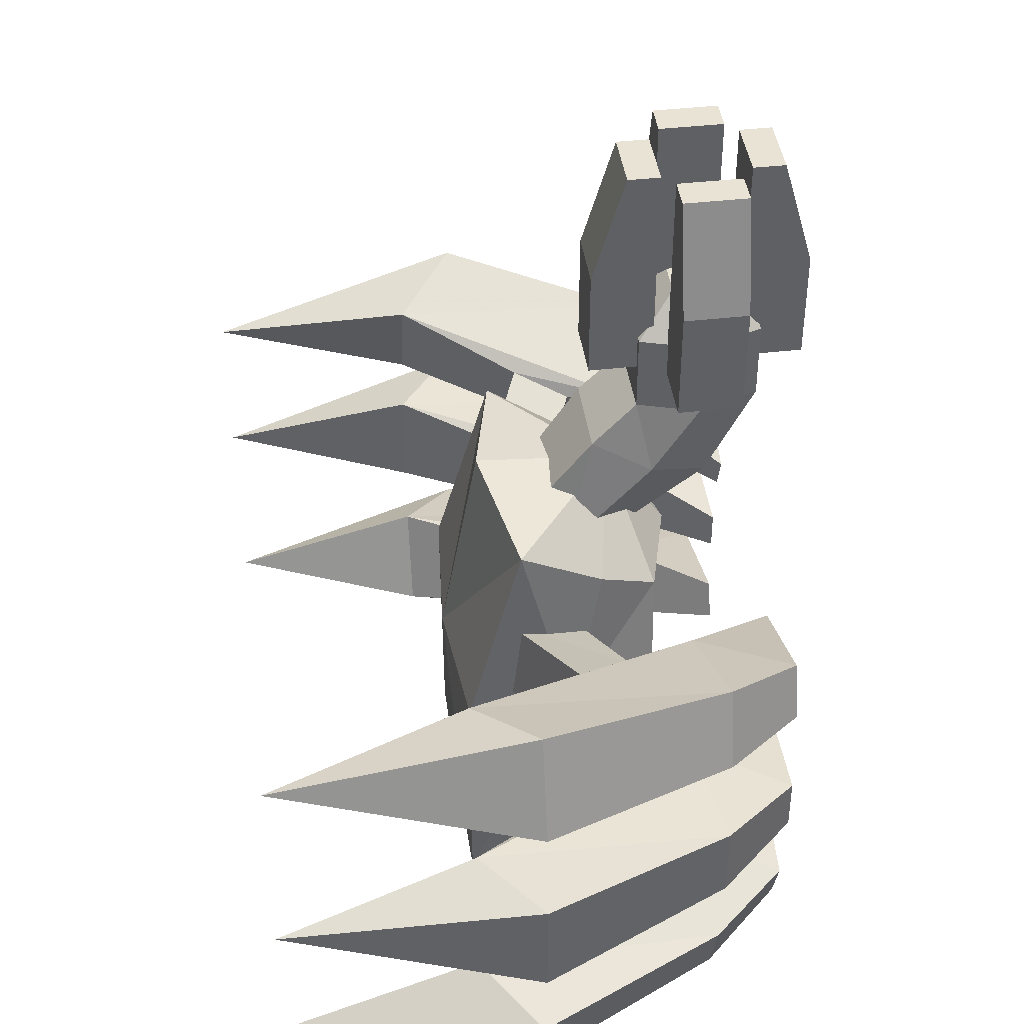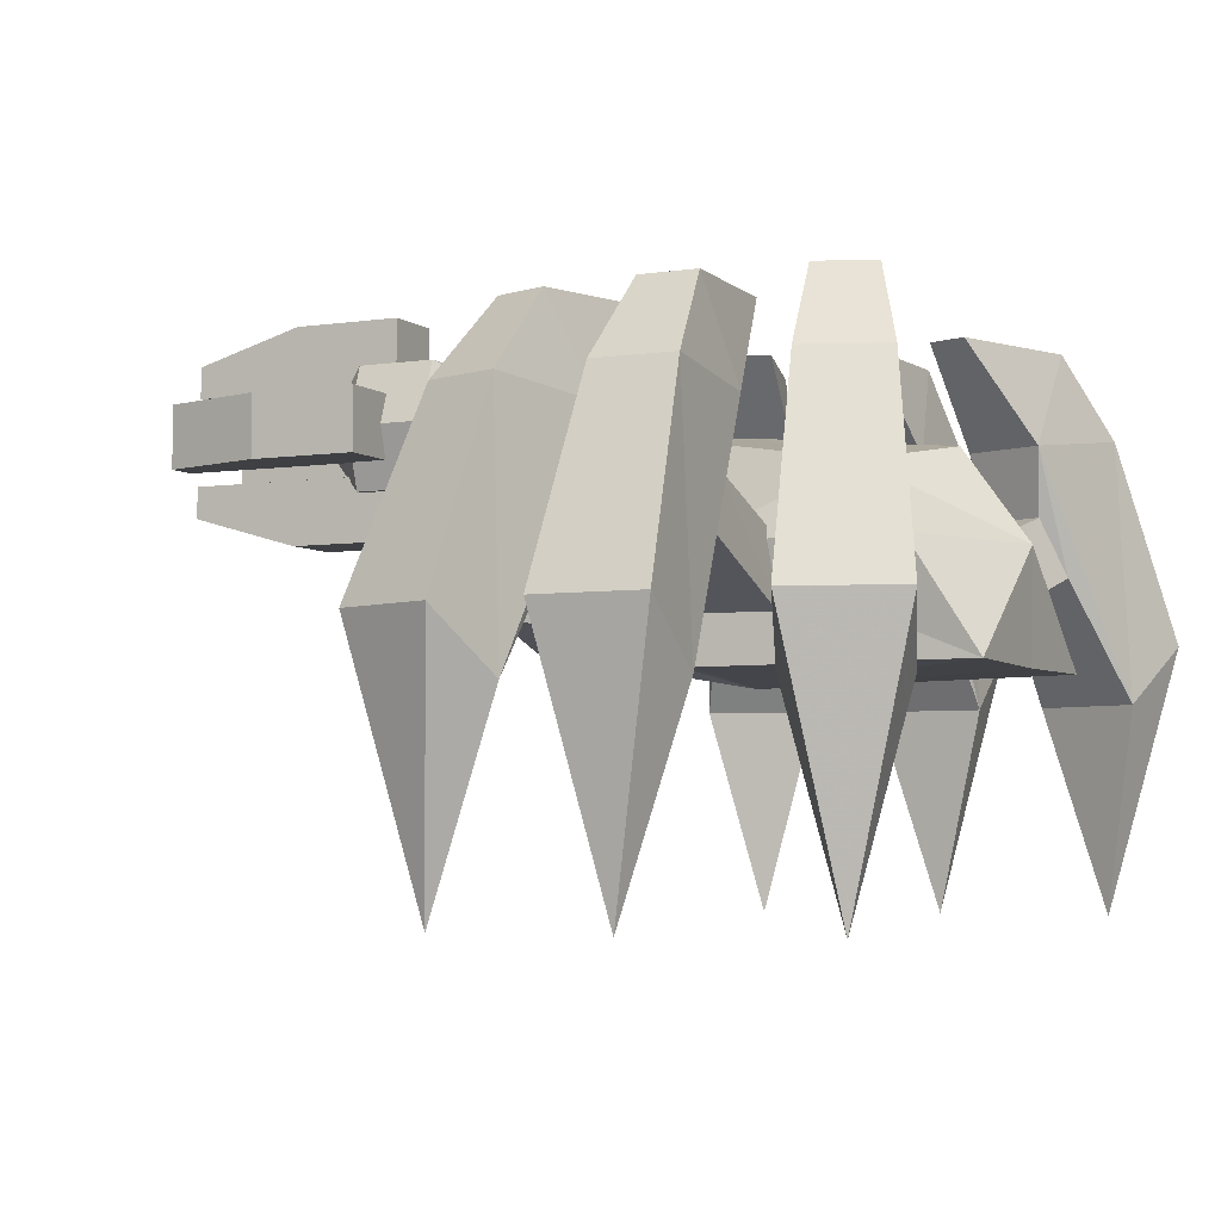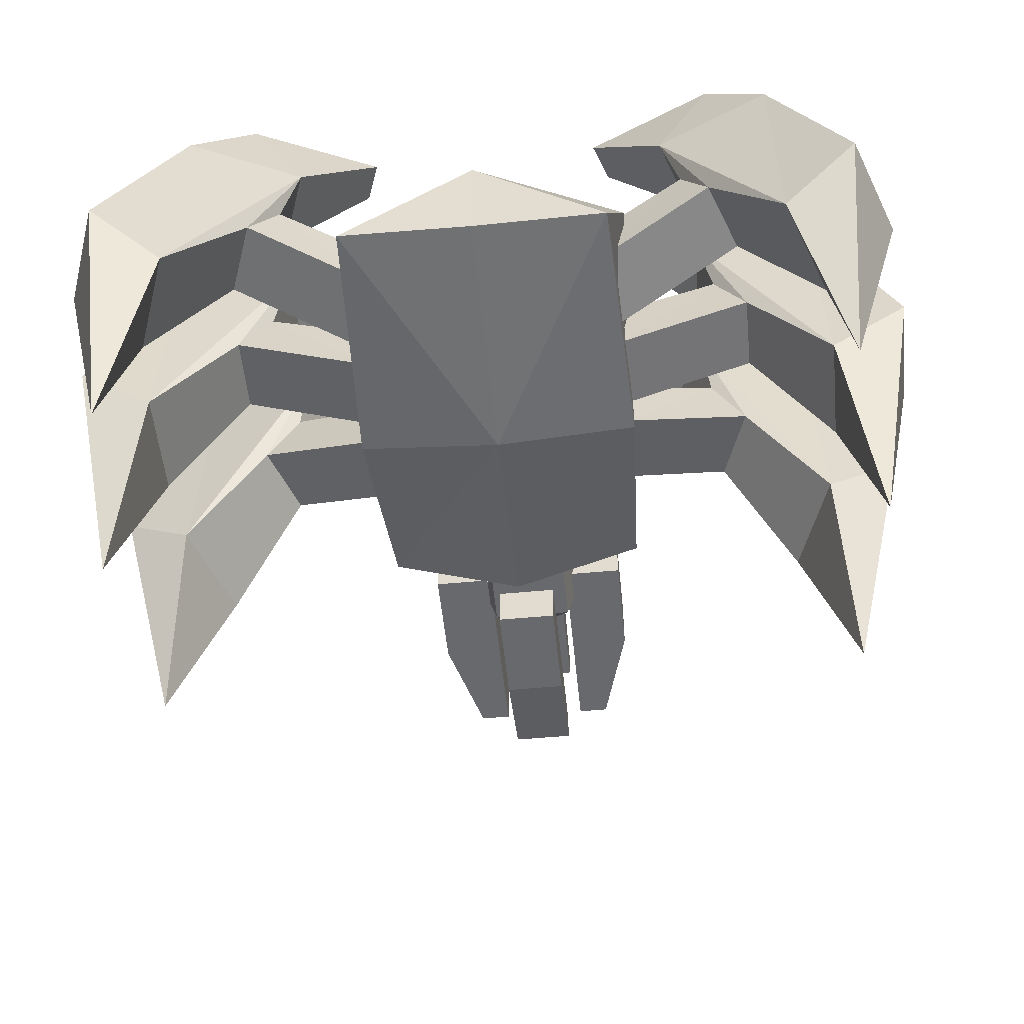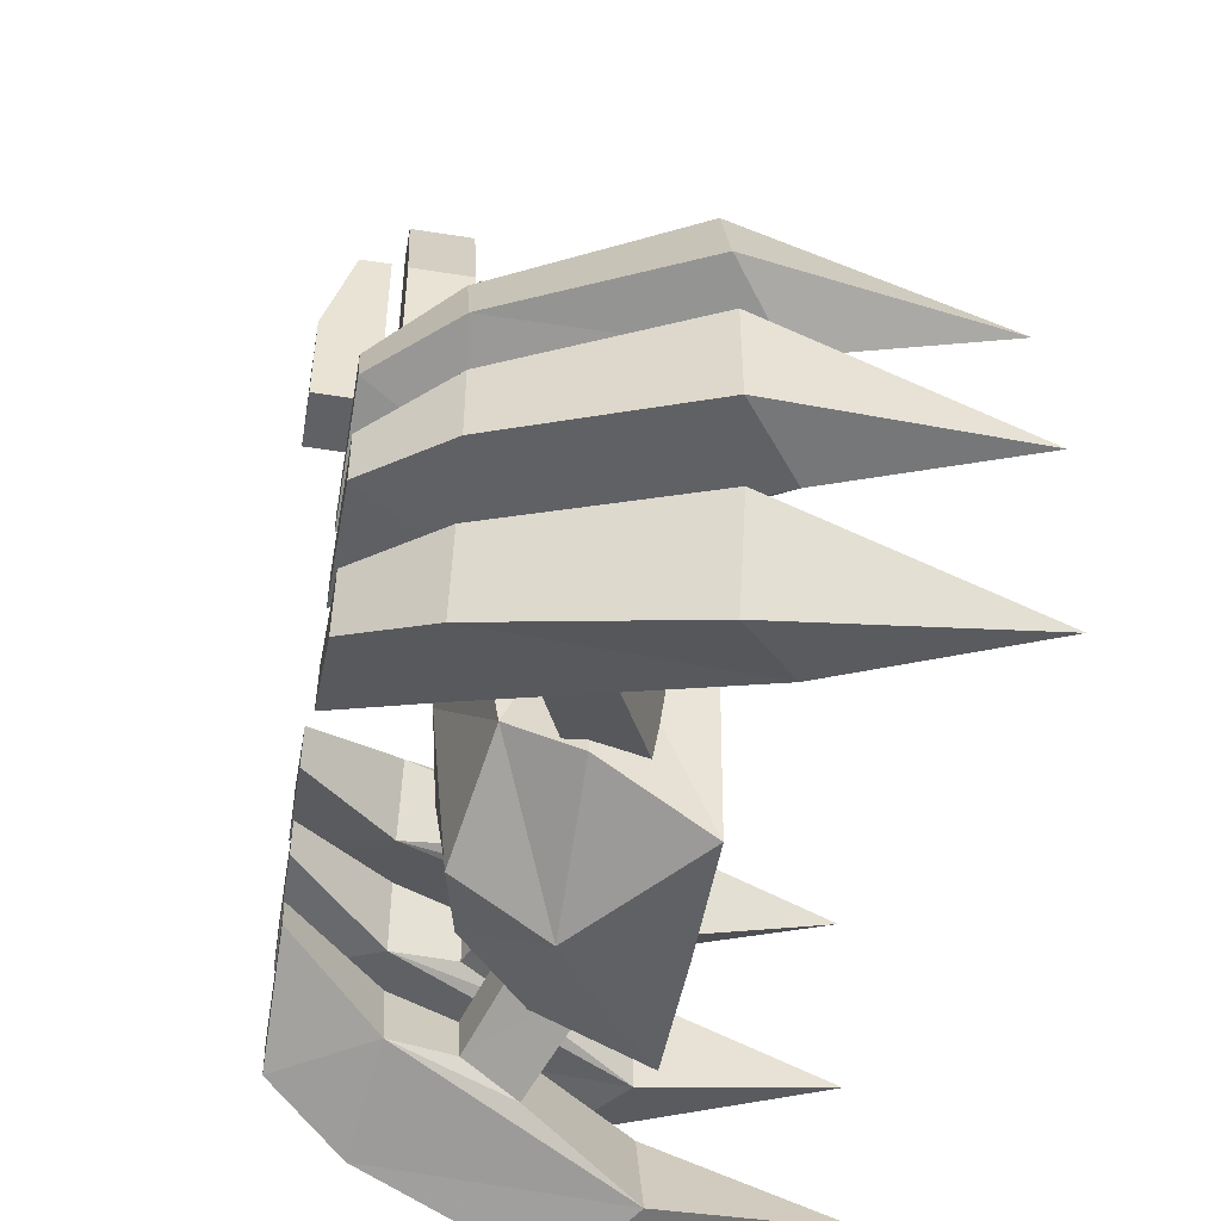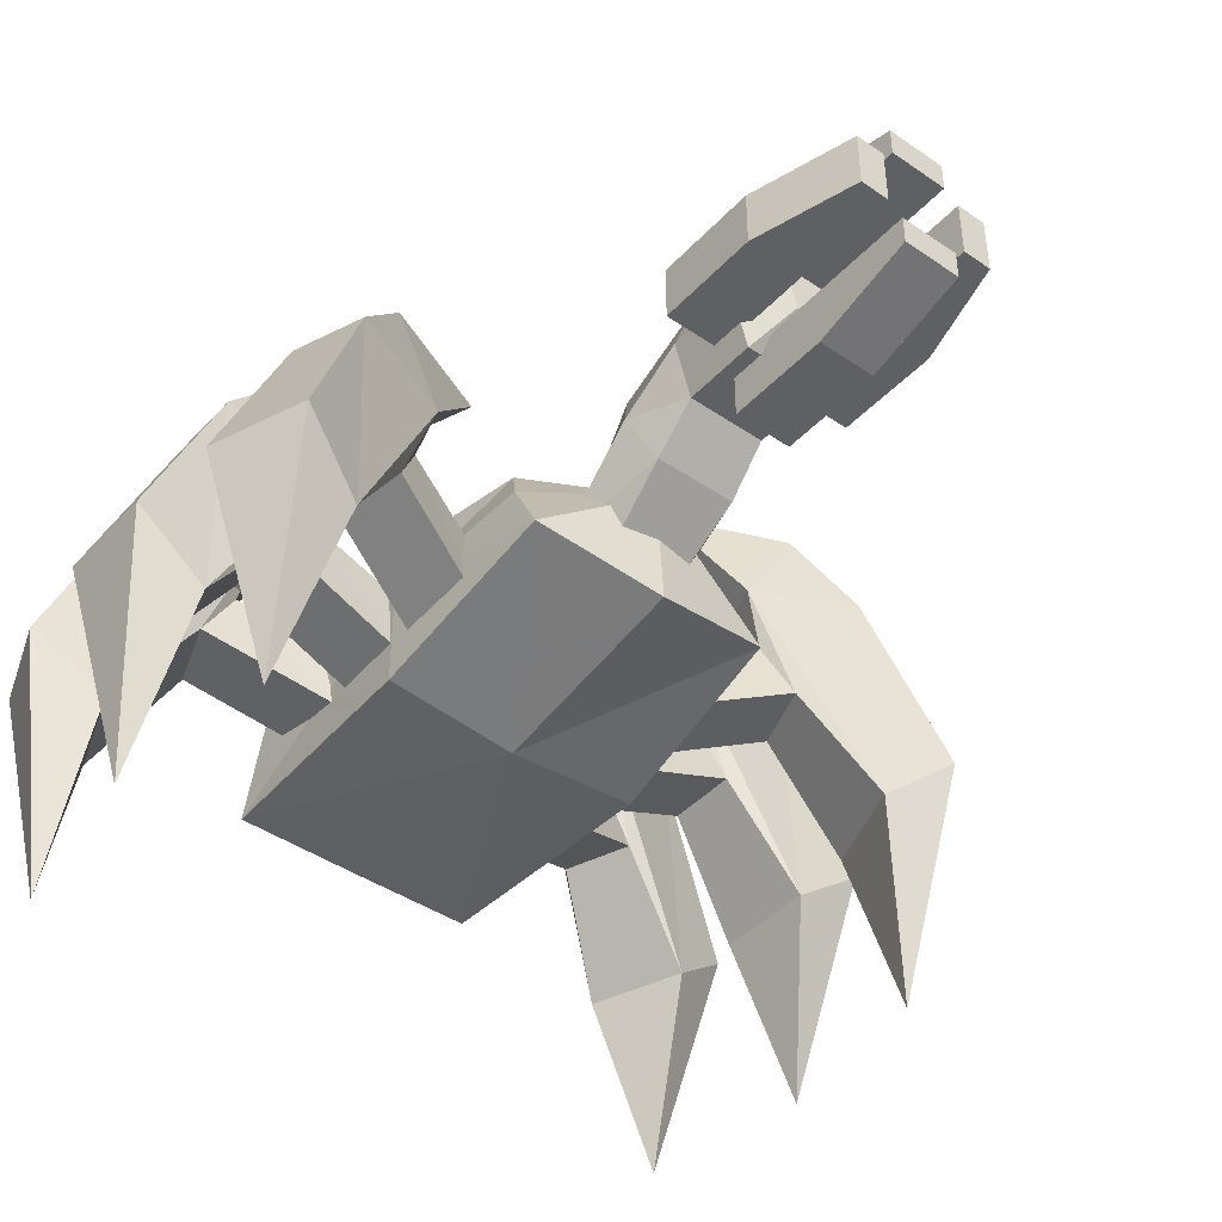
<metadata>
{"format":"obj","ext":"obj","renderer":"f3d","projection":"perspective","resolution":1024,"background":"white","views":[{"elev":42.3,"azim":82.2,"up":"+Z"},{"elev":-4.6,"azim":115.8,"up":"+Y"},{"elev":-52.7,"azim":-174.3,"up":"+Y"},{"elev":-49.0,"azim":-100.0,"up":"+Z"},{"elev":-43.0,"azim":-39.1,"up":"+Y"}]}
</metadata>
<code>
o FrontRightLeg
v -1.046 0.6332 0.269
v -0.953 0.6332 0.5236
v -0.7686 0.4838 0.4565
v -0.8612 0.4838 0.2019
v -0.8389 1.123 0.229
v -0.7689 1.123 0.4214
v -0.4824 1.085 0.3171
v -0.5525 1.085 0.1247
v -0.6709 1.321 0.2005
v -0.3384 1.324 0.1013
v -0.3034 1.324 0.1975
v -0.6219 1.321 0.3352
v -0.8874 -0.0266 0.3556
v -0.6615 0.7793 0.1704
v -0.5786 0.9198 0.1654
v -0.5953 0.7793 0.3522
v -0.5286 0.9198 0.3028
v -0.2724 0.6373 0.2347
v -0.3386 0.6373 0.05287
v -0.2433 0.8078 0.1989
v -0.2933 0.8078 0.06151
f 1 5 2
f 2 6 3
f 5 1 4
f 5 8 9
f 8 7 10
f 7 6 12
f 6 5 9
f 9 10 11
f 3 4 13
f 4 1 13
f 1 2 13
f 2 3 13
f 8 4 14
f 3 7 16
f 7 8 15
f 4 3 16
f 14 16 19
f 17 15 21
f 16 17 18
f 15 14 19
f 18 20 21
f 7 11 10
f 6 7 3
f 8 5 4
f 8 10 9
f 16 18 19
f 11 7 12
f 12 6 9
f 12 9 11
f 15 8 14
f 7 17 16
f 17 7 15
f 14 4 16
f 20 17 21
f 17 20 18
f 21 15 19
f 19 18 21
f 5 6 2
o MiddleRightLeg
v -1.074 0.6332 0.03548
v -1.074 0.6332 -0.2355
v -0.8777 0.4838 -0.2355
v -0.8777 0.4838 0.03548
v -0.866 1.123 0.0024
v -0.866 1.123 -0.2024
v -0.5611 1.085 -0.2024
v -0.5611 1.085 0.0024
v -0.6983 1.321 -0.02832
v -0.352 1.324 -0.0488
v -0.352 1.324 -0.1512
v -0.6983 1.321 -0.1717
v -0.9548 -0.0266 -0.1
v -0.6792 0.7793 -0.003269
v -0.5996 0.9198 -0.02689
v -0.6792 0.7793 -0.1967
v -0.5996 0.9198 -0.1731
v -0.3356 0.6373 -0.1967
v -0.3356 0.6373 -0.003269
v -0.296 0.8078 -0.1731
v -0.296 0.8078 -0.02689
f 22 26 23
f 23 27 24
f 26 22 25
f 26 29 30
f 29 28 31
f 28 27 33
f 27 26 30
f 30 31 32
f 24 25 34
f 25 22 34
f 22 23 34
f 23 24 34
f 29 25 35
f 24 28 37
f 28 29 36
f 25 24 37
f 35 37 40
f 38 36 42
f 37 38 39
f 36 35 40
f 39 41 42
f 28 32 31
f 27 28 24
f 29 26 25
f 29 31 30
f 37 39 40
f 32 28 33
f 33 27 30
f 33 30 32
f 36 29 35
f 28 38 37
f 38 28 36
f 35 25 37
f 41 38 42
f 38 41 39
f 42 36 40
f 40 39 42
f 26 27 23
o BackRightLeg
v -0.953 0.6332 -0.7236
v -1.046 0.6332 -0.469
v -0.8612 0.4838 -0.4019
v -0.7686 0.4838 -0.6565
v -0.7689 1.123 -0.6214
v -0.8389 1.123 -0.429
v -0.5525 1.085 -0.3247
v -0.4824 1.085 -0.5171
v -0.6219 1.321 -0.5352
v -0.3034 1.324 -0.3975
v -0.3384 1.324 -0.3013
v -0.6709 1.321 -0.4005
v -0.8874 -0.0266 -0.5556
v -0.5953 0.7793 -0.5522
v -0.5286 0.9198 -0.5028
v -0.6615 0.7793 -0.3704
v -0.5786 0.9198 -0.3654
v -0.3386 0.6373 -0.2529
v -0.2724 0.6373 -0.4347
v -0.2933 0.8078 -0.2615
v -0.2433 0.8078 -0.3989
f 43 47 44
f 44 48 45
f 47 43 46
f 47 50 51
f 50 49 52
f 49 48 54
f 48 47 51
f 51 52 53
f 45 46 55
f 46 43 55
f 43 44 55
f 44 45 55
f 50 46 56
f 45 49 58
f 49 50 57
f 46 45 58
f 56 58 61
f 59 57 63
f 58 59 60
f 57 56 61
f 60 62 63
f 49 53 52
f 48 49 45
f 50 47 46
f 50 52 51
f 58 60 61
f 53 49 54
f 54 48 51
f 54 51 53
f 57 50 56
f 49 59 58
f 59 49 57
f 56 46 58
f 62 59 63
f 59 62 60
f 63 57 61
f 61 60 63
f 47 48 44
o BackLeftLeg
v 0.953 0.6332 -0.7236
v 1.046 0.6332 -0.469
v 0.8612 0.4838 -0.4019
v 0.7686 0.4838 -0.6565
v 0.7689 1.123 -0.6214
v 0.8389 1.123 -0.429
v 0.5525 1.085 -0.3247
v 0.4824 1.085 -0.5171
v 0.6219 1.321 -0.5352
v 0.3034 1.324 -0.3975
v 0.3384 1.324 -0.3013
v 0.6709 1.321 -0.4005
v 0.8874 -0.0266 -0.5556
v 0.5953 0.7793 -0.5522
v 0.5286 0.9198 -0.5028
v 0.6615 0.7793 -0.3704
v 0.5786 0.9198 -0.3654
v 0.3386 0.6373 -0.2529
v 0.2724 0.6373 -0.4347
v 0.2933 0.8078 -0.2615
v 0.2433 0.8078 -0.3989
f 64 68 65
f 65 69 66
f 68 64 67
f 68 71 72
f 71 70 73
f 70 69 75
f 69 68 72
f 72 73 74
f 66 67 76
f 67 64 76
f 64 65 76
f 65 66 76
f 71 67 77
f 66 70 79
f 70 71 78
f 67 66 79
f 77 79 82
f 80 78 84
f 79 80 81
f 78 77 82
f 81 83 84
f 70 74 73
f 69 70 66
f 71 68 67
f 71 73 72
f 79 81 82
f 74 70 75
f 75 69 72
f 75 72 74
f 78 71 77
f 70 80 79
f 80 70 78
f 77 67 79
f 83 80 84
f 80 83 81
f 84 78 82
f 82 81 84
f 68 69 65
o MiddleLeftLeg
v 1.074 0.6332 -0.2355
v 1.074 0.6332 0.03548
v 0.8777 0.4838 0.03548
v 0.8777 0.4838 -0.2355
v 0.866 1.123 -0.2024
v 0.866 1.123 0.0024
v 0.5611 1.085 0.0024
v 0.5611 1.085 -0.2024
v 0.6983 1.321 -0.1717
v 0.352 1.324 -0.1512
v 0.352 1.324 -0.0488
v 0.6983 1.321 -0.02832
v 0.9548 -0.0266 -0.1
v 0.6792 0.7793 -0.1967
v 0.5996 0.9198 -0.1731
v 0.6792 0.7793 -0.003269
v 0.5996 0.9198 -0.02689
v 0.3356 0.6373 -0.003269
v 0.3356 0.6373 -0.1967
v 0.296 0.8078 -0.02689
v 0.296 0.8078 -0.1731
f 85 89 86
f 86 90 87
f 89 85 88
f 89 92 93
f 92 91 94
f 91 90 96
f 90 89 93
f 93 94 95
f 87 88 97
f 88 85 97
f 85 86 97
f 86 87 97
f 92 88 98
f 87 91 100
f 91 92 99
f 88 87 100
f 98 100 103
f 101 99 105
f 100 101 102
f 99 98 103
f 102 104 105
f 91 95 94
f 90 91 87
f 92 89 88
f 92 94 93
f 100 102 103
f 95 91 96
f 96 90 93
f 96 93 95
f 99 92 98
f 91 101 100
f 101 91 99
f 98 88 100
f 104 101 105
f 101 104 102
f 105 99 103
f 103 102 105
f 89 90 86
o BottomMouth
v 0.09 1.03 1.18
v 0.09 1.03 0.9
v -0.07 1.03 0.9
v -0.07 1.03 1.18
v 0.09 0.87 1.18
v 0.09 0.87 0.9
v -0.07 0.87 0.9
v -0.07 0.87 1.18
v 0.09 1.03 1.46
v -0.07 1.03 1.46
v 0.09 0.95 1.46
v -0.07 0.95 1.46
f 110 111 107
f 111 112 108
f 112 113 109
f 106 109 115
f 106 107 108
f 113 112 111
f 117 116 114
f 109 113 117
f 113 110 116
f 110 106 116
f 106 110 107
f 107 111 108
f 108 112 109
f 114 106 115
f 109 106 108
f 110 113 111
f 115 117 114
f 115 109 117
f 117 113 116
f 106 114 116
o RightMouth
v -0.11 1.06 1.18
v -0.11 1.06 0.9
v -0.11 1.22 0.9
v -0.11 1.22 1.18
v -0.27 1.06 1.18
v -0.27 1.06 0.9
v -0.27 1.22 0.9
v -0.27 1.22 1.18
v -0.11 1.06 1.46
v -0.11 1.22 1.46
v -0.19 1.06 1.46
v -0.19 1.22 1.46
f 122 123 119
f 123 124 120
f 124 125 121
f 118 121 127
f 118 119 120
f 125 124 123
f 129 128 126
f 121 125 129
f 125 122 128
f 122 118 128
f 118 122 119
f 119 123 120
f 120 124 121
f 126 118 127
f 121 118 120
f 122 125 123
f 127 129 126
f 127 121 129
f 129 125 128
f 118 126 128
o LeftMouth
v 0.12 1.22 1.18
v 0.12 1.22 0.9
v 0.12 1.06 0.9
v 0.12 1.06 1.18
v 0.28 1.22 1.18
v 0.28 1.22 0.9
v 0.28 1.06 0.9
v 0.28 1.06 1.18
v 0.12 1.22 1.46
v 0.12 1.06 1.46
v 0.2 1.22 1.46
v 0.2 1.06 1.46
f 134 135 131
f 135 136 132
f 136 137 133
f 130 133 139
f 130 131 132
f 137 136 135
f 141 140 138
f 133 137 141
f 137 134 140
f 134 130 140
f 130 134 131
f 131 135 132
f 132 136 133
f 138 130 139
f 133 130 132
f 134 137 135
f 139 141 138
f 139 133 141
f 141 137 140
f 130 138 140
o TopMouth
v -0.08 1.25 1.18
v -0.08 1.25 0.9
v 0.08 1.25 0.9
v 0.08 1.25 1.18
v -0.08 1.41 1.18
v -0.08 1.41 0.9
v 0.08 1.41 0.9
v 0.08 1.41 1.18
v -0.08 1.25 1.46
v 0.08 1.25 1.46
v -0.08 1.33 1.46
v 0.08 1.33 1.46
f 146 147 143
f 147 148 144
f 148 149 145
f 142 145 151
f 142 143 144
f 149 148 147
f 153 152 150
f 145 149 153
f 149 146 152
f 146 142 152
f 142 146 143
f 143 147 144
f 144 148 145
f 150 142 151
f 145 142 144
f 146 149 147
f 151 153 150
f 151 145 153
f 153 149 152
f 142 150 152
o Head
v -0.096 0.7396 0.4782
v -0.08 0.9547 0.3598
v 0.08 0.9547 0.3598
v 0.096 0.7396 0.4782
v -0.112 0.8804 0.6776
v -0.1008 1.175 0.5529
v 0.1008 1.175 0.5529
v 0.112 0.8804 0.6776
v -0.16 1.028 0.6153
v -0.16 0.815 0.3845
v 0.16 1.028 0.6153
v 0.16 0.815 0.3845
v -0.1075 0.9909 0.7913
v -0.09677 1.298 0.7918
v 0.09677 1.298 0.7918
v 0.1075 0.9909 0.7913
v -0.1536 1.144 0.7915
v 0.1536 1.144 0.7915
v -0.1075 0.9906 0.9913
v -0.09677 1.298 0.9918
v 0.09677 1.298 0.9918
v 0.1075 0.9906 0.9913
v -0.1536 1.144 0.9915
v 0.1536 1.144 0.9915
v -0.04301 1.083 1.091
v -0.03871 1.205 1.092
v 0.03871 1.205 1.092
v 0.04301 1.083 1.091
v -0.06144 1.144 1.092
v 0.06144 1.144 1.092
f 162 159 155
f 159 160 156
f 164 161 165
f 161 158 154
f 163 155 156
f 164 160 171
f 158 162 163
f 160 164 156
f 154 163 165
f 160 159 167
f 170 166 176
f 168 167 173
f 161 164 169
f 159 162 170
f 158 161 169
f 162 158 166
f 175 177 181
f 172 175 181
f 167 170 173
f 166 169 175
f 169 171 177
f 171 168 174
f 183 180 179
f 181 183 182
f 177 174 180
f 174 173 179
f 176 172 178
f 173 176 179
f 163 162 155
f 155 159 156
f 161 157 165
f 157 161 154
f 165 163 156
f 160 168 171
f 154 158 163
f 164 165 156
f 157 154 165
f 168 160 167
f 166 172 176
f 174 168 173
f 164 171 169
f 167 159 170
f 166 158 169
f 170 162 166
f 177 183 181
f 178 172 181
f 170 176 173
f 172 166 175
f 175 169 177
f 177 171 174
f 182 183 179
f 178 181 182
f 183 177 180
f 180 174 179
f 182 176 178
f 176 182 179
o Body
v -0.36 0.8 0
v 0 0.8 -0.65
v 0.36 0.8 0
v -0 0.9389 0.5352
v 0 0.5 0
v 0 1.07 -0.02
v -0.3 1.025 0
v -0.375 0.8 -0.4875
v -0.3592 0.5306 0
v -0.3 0.8833 0.3825
v 0 1.025 -0.4875
v 0.375 0.8 -0.4875
v 0 0.5306 -0.6437
v 0.3 1.025 0
v 0.3 0.8833 0.3825
v 0.3592 0.5306 0
v -0 1.095 0.3056
v 0 0.5973 0.559
v -0.3353 0.6691 0.512
v -0.3353 0.5344 -0.646
v 0.3353 0.5344 -0.646
v 0.3353 0.6691 0.512
v -0.2444 1.031 0.3007
v -0.3056 0.9667 -0.3611
v 0.3056 0.9667 -0.3611
v 0.2444 1.031 0.3007
f 184 193 206
f 184 190 207
f 184 191 203
f 184 192 202
f 185 191 207
f 185 194 208
f 185 195 204
f 185 196 203
f 186 195 208
f 186 197 209
f 186 198 205
f 186 199 204
f 187 198 209
f 187 200 206
f 187 193 202
f 187 201 205
f 188 201 202
f 188 192 203
f 188 196 204
f 188 199 205
f 189 200 209
f 189 197 208
f 189 194 207
f 189 190 206
f 190 184 206
f 191 184 207
f 192 184 203
f 193 184 202
f 194 185 207
f 195 185 208
f 196 185 204
f 191 185 203
f 197 186 208
f 198 186 209
f 199 186 205
f 195 186 204
f 200 187 209
f 193 187 206
f 201 187 202
f 198 187 205
f 192 188 202
f 196 188 203
f 199 188 204
f 201 188 205
f 197 189 209
f 194 189 208
f 190 189 207
f 200 189 206
o FrontLeftLeg
v 1.046 0.6332 0.269
v 0.953 0.6332 0.5236
v 0.7686 0.4838 0.4565
v 0.8612 0.4838 0.2019
v 0.8389 1.123 0.229
v 0.7689 1.123 0.4214
v 0.4824 1.085 0.3171
v 0.5525 1.085 0.1247
v 0.6709 1.321 0.2005
v 0.3384 1.324 0.1013
v 0.3034 1.324 0.1975
v 0.6219 1.321 0.3352
v 0.8874 -0.0266 0.3556
v 0.6615 0.7793 0.1704
v 0.5786 0.9198 0.1654
v 0.5953 0.7793 0.3522
v 0.5286 0.9198 0.3028
v 0.2724 0.6373 0.2347
v 0.3386 0.6373 0.05287
v 0.2433 0.8078 0.1989
v 0.2933 0.8078 0.06151
f 210 214 211
f 211 215 212
f 214 210 213
f 214 217 218
f 217 216 219
f 216 215 221
f 215 214 218
f 218 219 220
f 212 213 222
f 213 210 222
f 210 211 222
f 211 212 222
f 217 213 223
f 212 216 225
f 216 217 224
f 213 212 225
f 223 225 228
f 226 224 230
f 225 226 227
f 224 223 228
f 227 229 230
f 216 220 219
f 215 216 212
f 217 214 213
f 217 219 218
f 225 227 228
f 220 216 221
f 221 215 218
f 221 218 220
f 224 217 223
f 216 226 225
f 226 216 224
f 223 213 225
f 229 226 230
f 226 229 227
f 230 224 228
f 228 227 230
f 214 215 211

</code>
